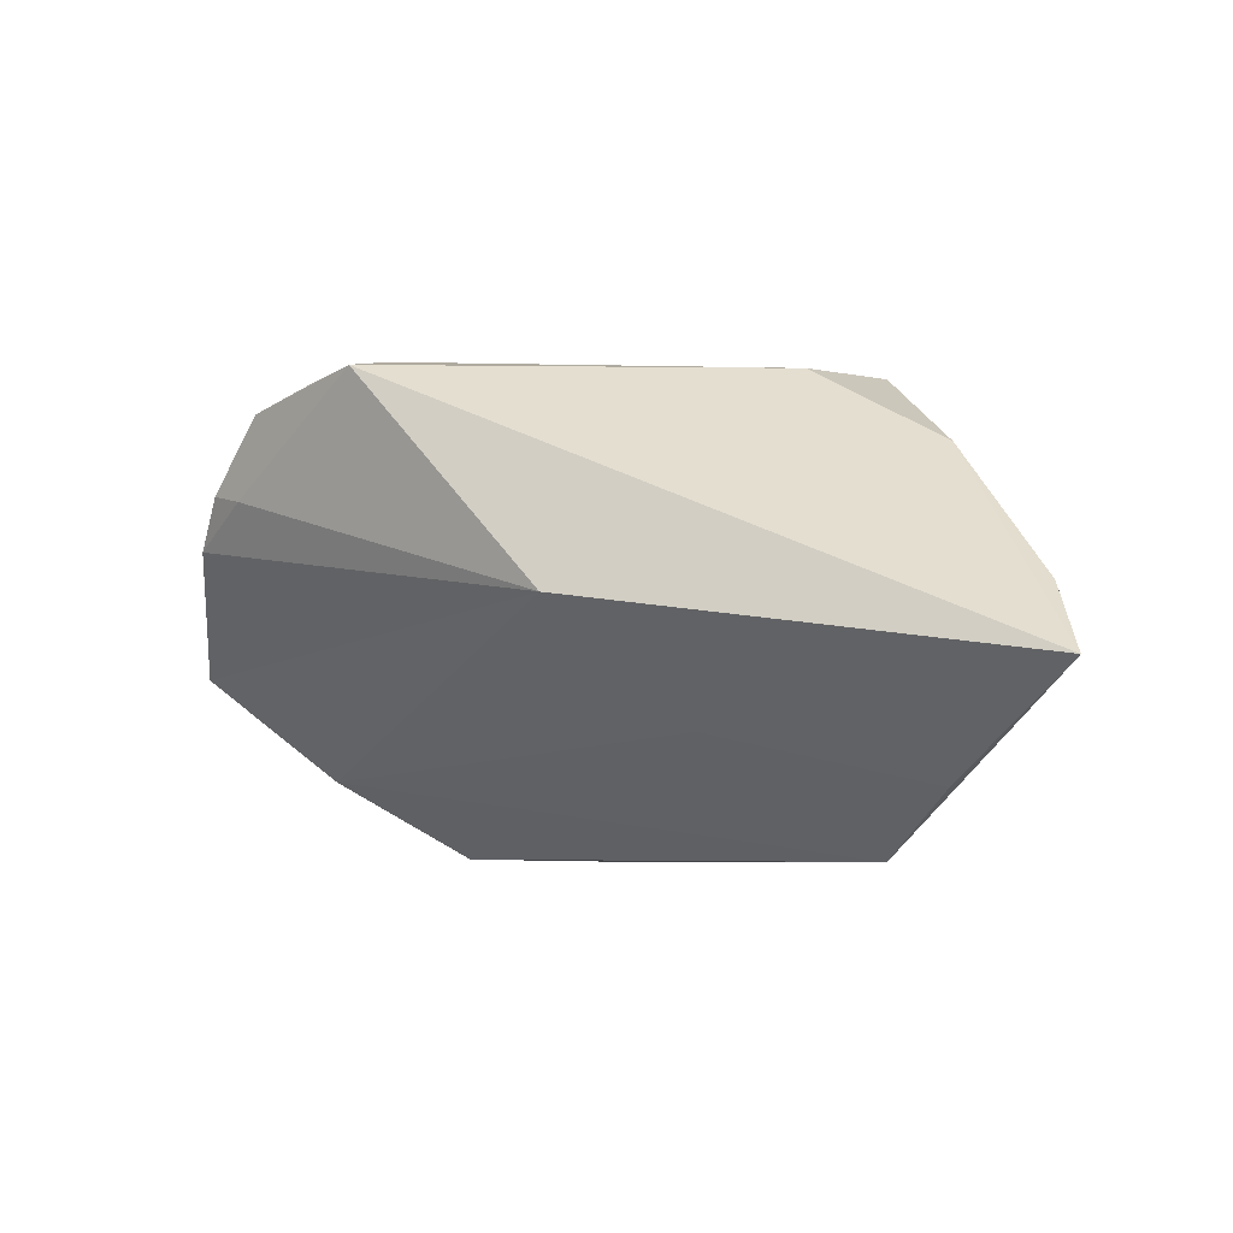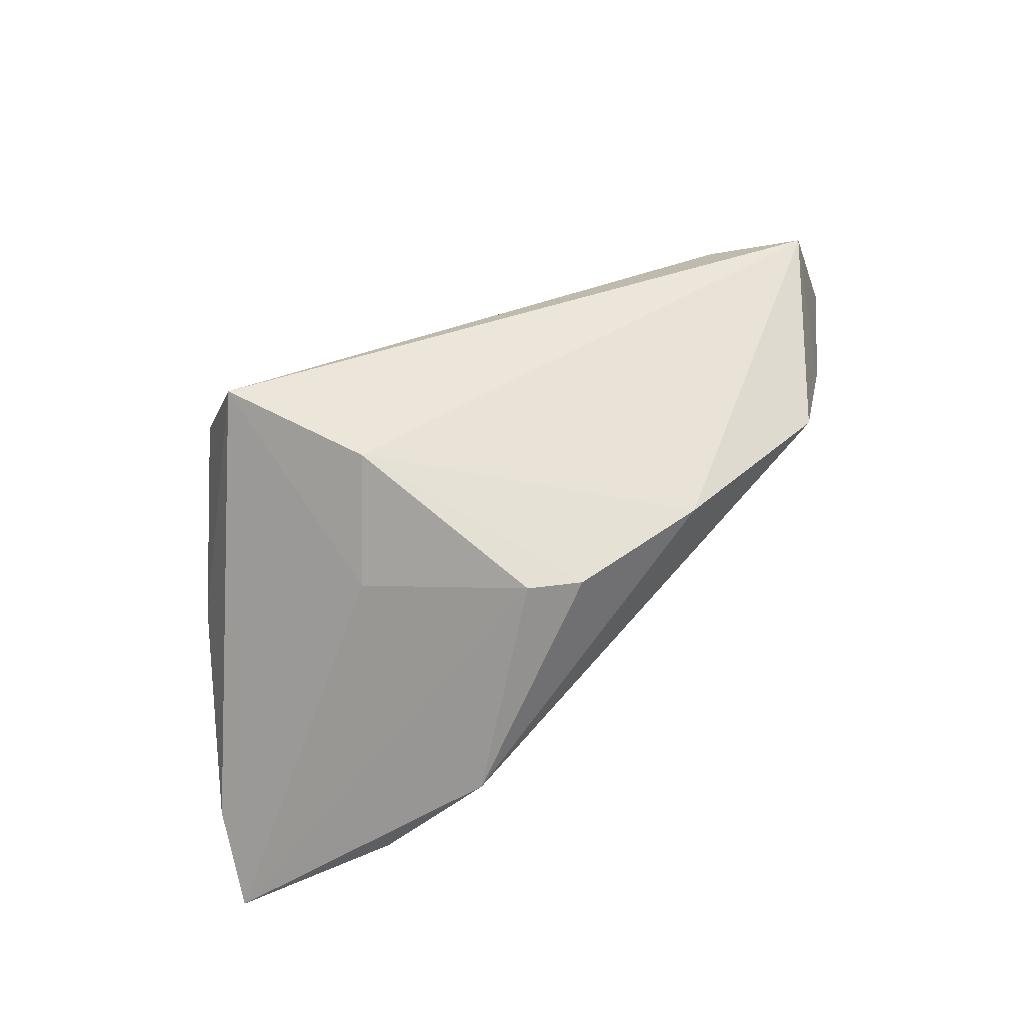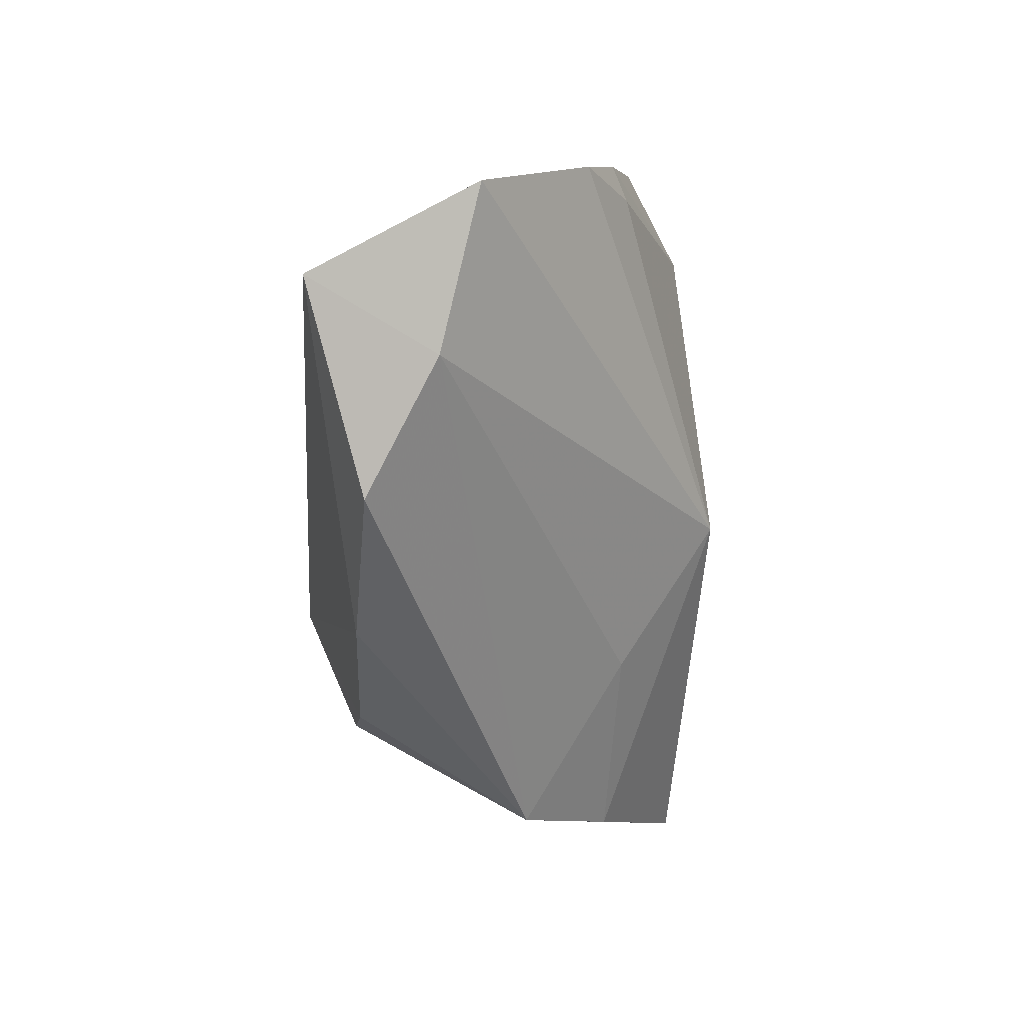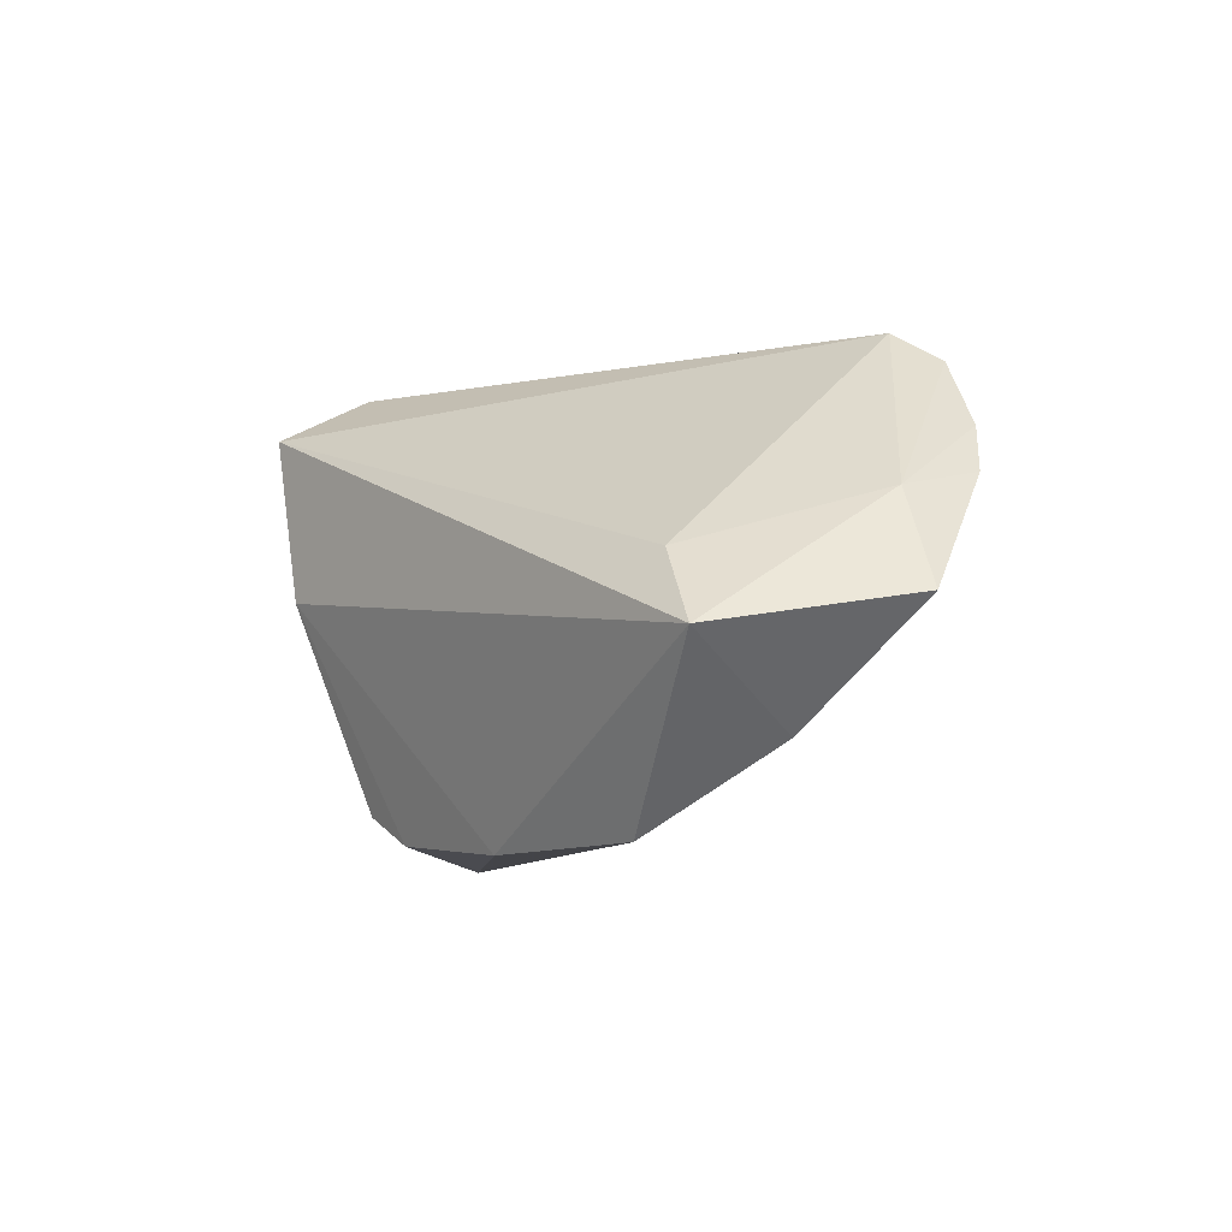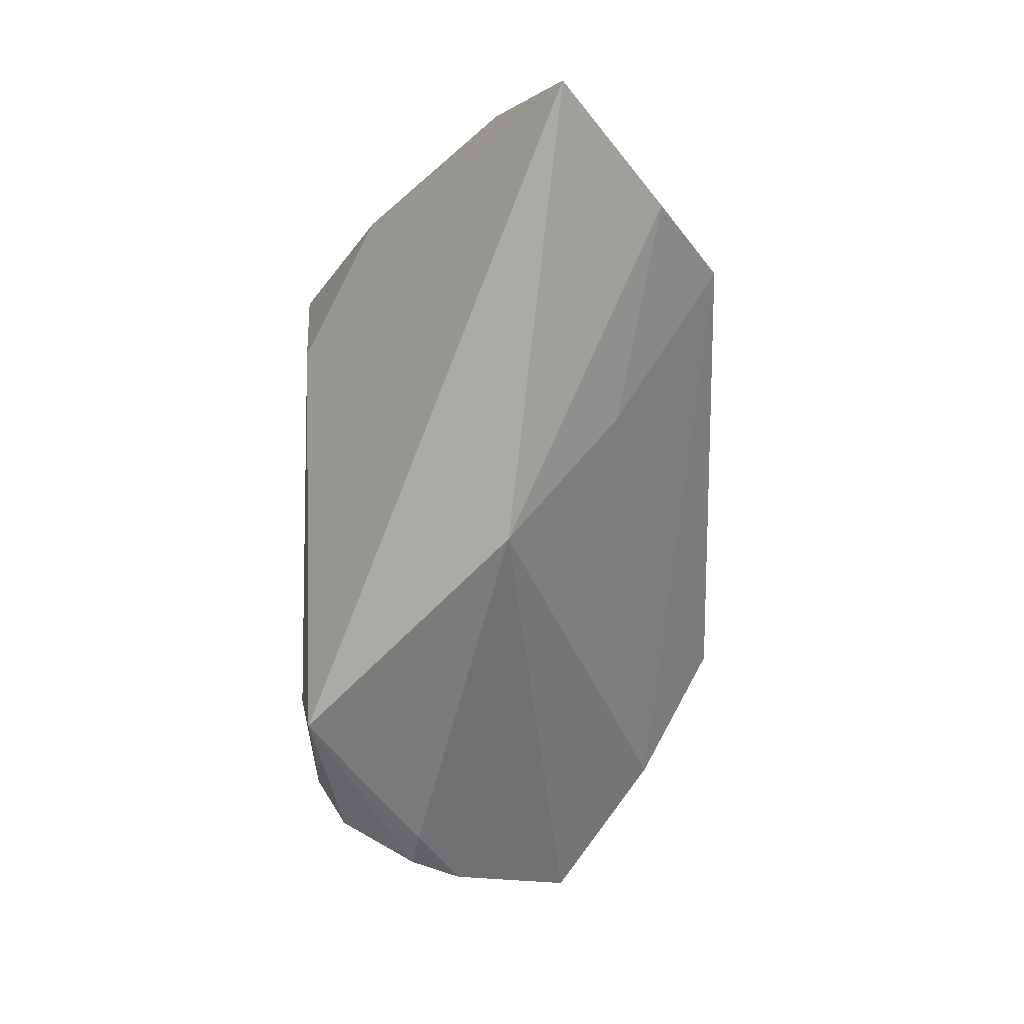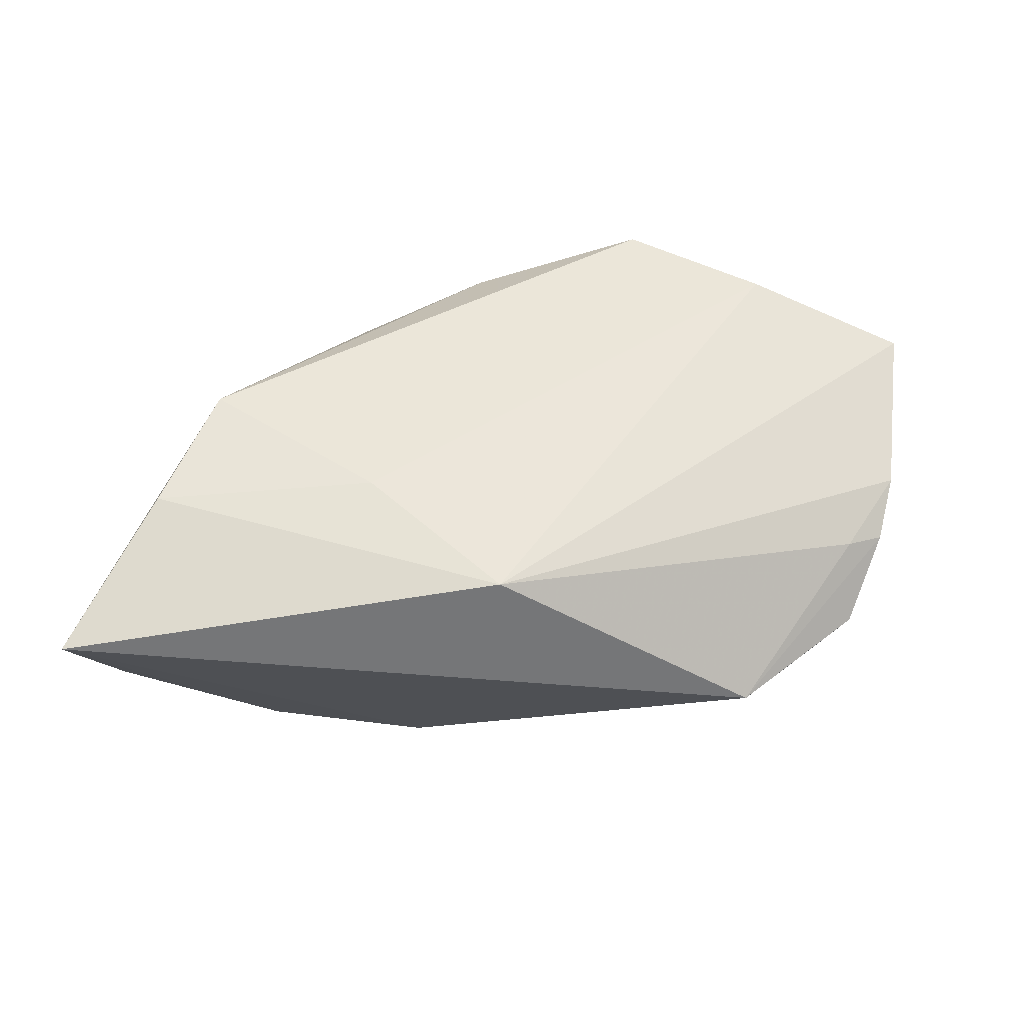
<metadata>
{"format":"obj","ext":"obj","renderer":"f3d","projection":"perspective","resolution":1024,"background":"white","views":[{"elev":-4.7,"azim":-160.0,"up":"+Y"},{"elev":48.0,"azim":-44.4,"up":"+Z"},{"elev":-47.6,"azim":86.0,"up":"+Y"},{"elev":-9.7,"azim":50.9,"up":"+Y"},{"elev":-79.7,"azim":-88.7,"up":"+Z"},{"elev":-72.8,"azim":16.8,"up":"+Z"}]}
</metadata>
<code>
v -0.02884 0.02131 0.02689
v -0.04238 -0.02193 -0.01918
v -0.05828 -0.008916 -0.03129
v -0.02211 0.02741 -0.001071
v -0.02814 0.02836 0.01429
v 0.04402 -0.02073 0.009587
v 0.03775 0.02711 -0.01199
v 0.02876 -0.03072 0.01787
v -0.03127 -0.006725 0.01314
v 0.06063 -0.007421 0.005629
v -0.05429 -0.0005093 -0.02195
v -0.03258 -0.0301 -0.006657
v -0.01422 -0.01571 -0.01907
v -0.0005542 -0.0008811 -0.03121
v 0.04812 -0.01136 0.02689
v 0.05307 0.00494 0.002548
v -0.04038 0.01711 -0.00554
v -0.01943 -0.02513 0.01842
v 0.04035 -0.002069 0.02329
v -0.01337 -0.02885 0.01773
v 0.02447 0.02836 -0.0168
v 0.04283 0.02336 -0.01549
v 0.05388 0.007746 -0.008447
v 0.04559 0.01297 -0.01451
v -0.02398 0.0004075 0.02689
v 0.005271 -0.03092 0.01847
v 0.05007 0.01409 -0.01222
v 0.02599 0.02682 -0.02416
f 4 28 3
f 12 18 3
f 10 15 6
f 6 15 8
f 8 12 6
f 6 12 13
f 10 6 14
f 14 6 13
f 3 28 14
f 3 18 9
f 15 19 1
f 3 9 1
f 8 15 26
f 26 12 8
f 17 4 3
f 5 4 17
f 17 1 5
f 2 12 3
f 13 12 2
f 3 14 2
f 2 14 13
f 10 14 23
f 5 1 7
f 7 1 19
f 15 1 25
f 25 26 15
f 25 9 18
f 25 1 9
f 18 12 20
f 12 26 20
f 20 25 18
f 26 25 20
f 3 1 11
f 11 17 3
f 1 17 11
f 24 14 28
f 24 23 14
f 5 7 21
f 21 7 28
f 21 4 5
f 28 4 21
f 23 24 27
f 27 24 28
f 16 19 15
f 16 7 19
f 16 15 10
f 10 23 16
f 23 27 16
f 28 7 22
f 22 27 28
f 7 16 22
f 22 16 27

</code>
